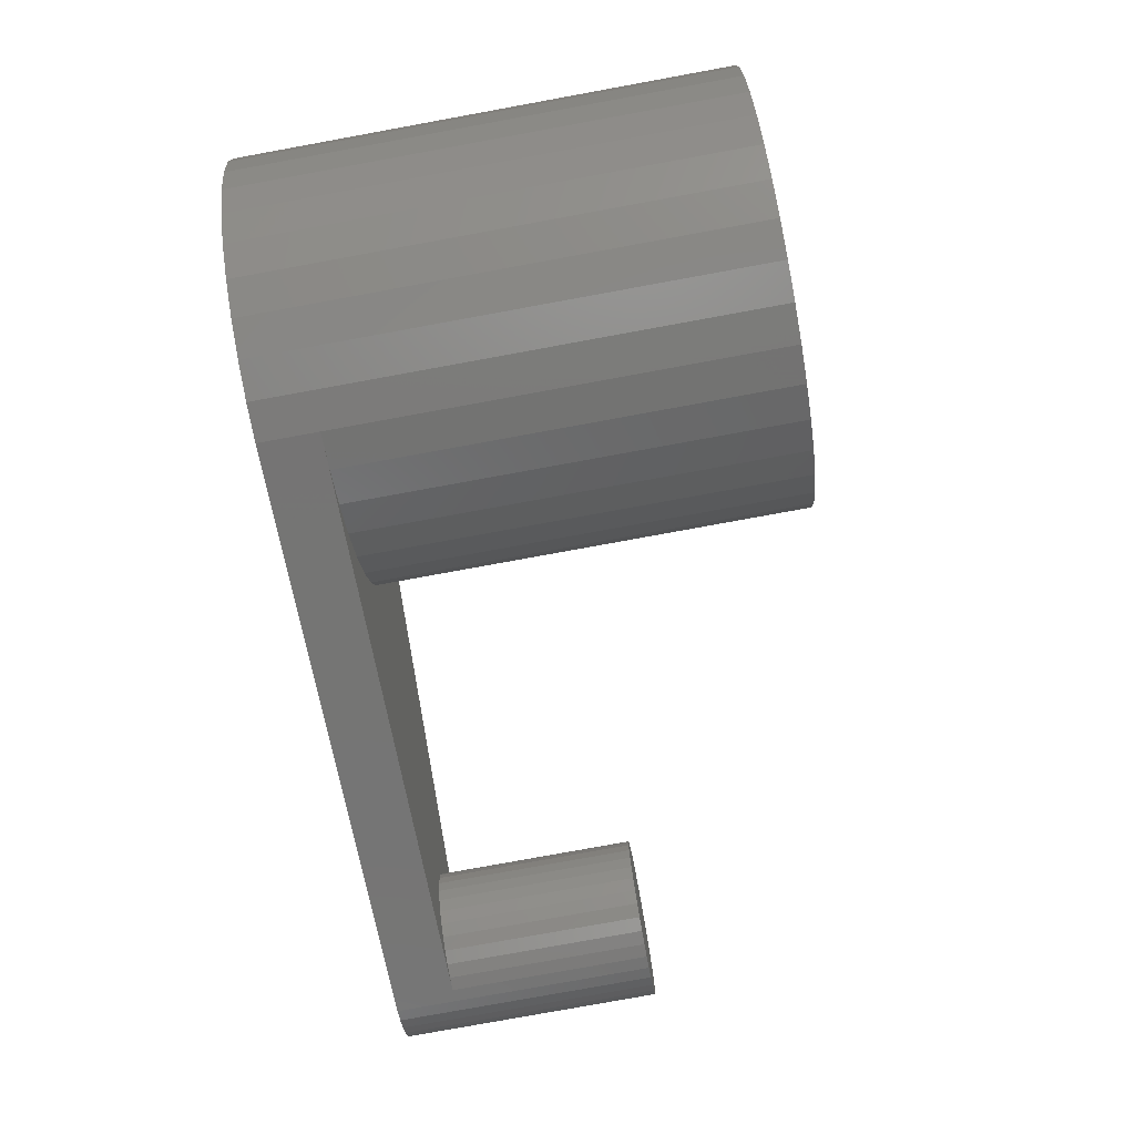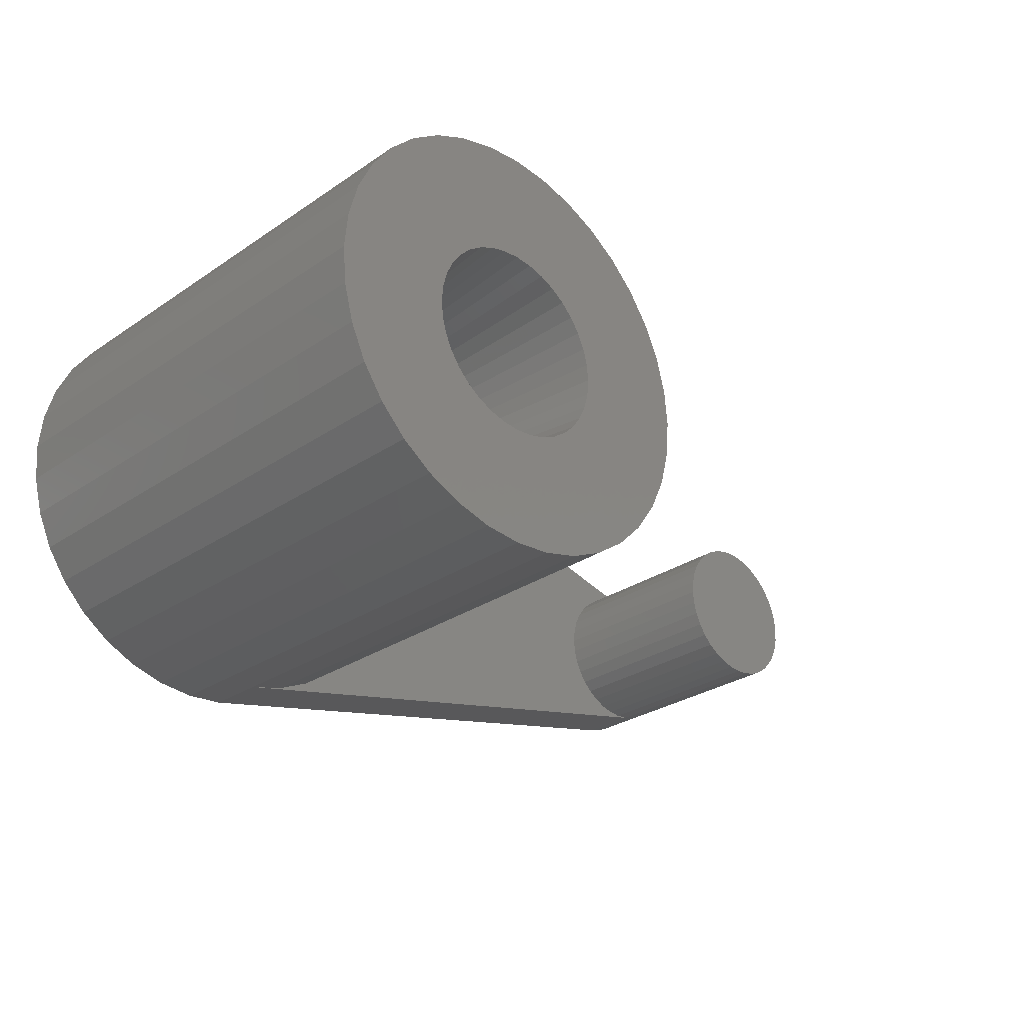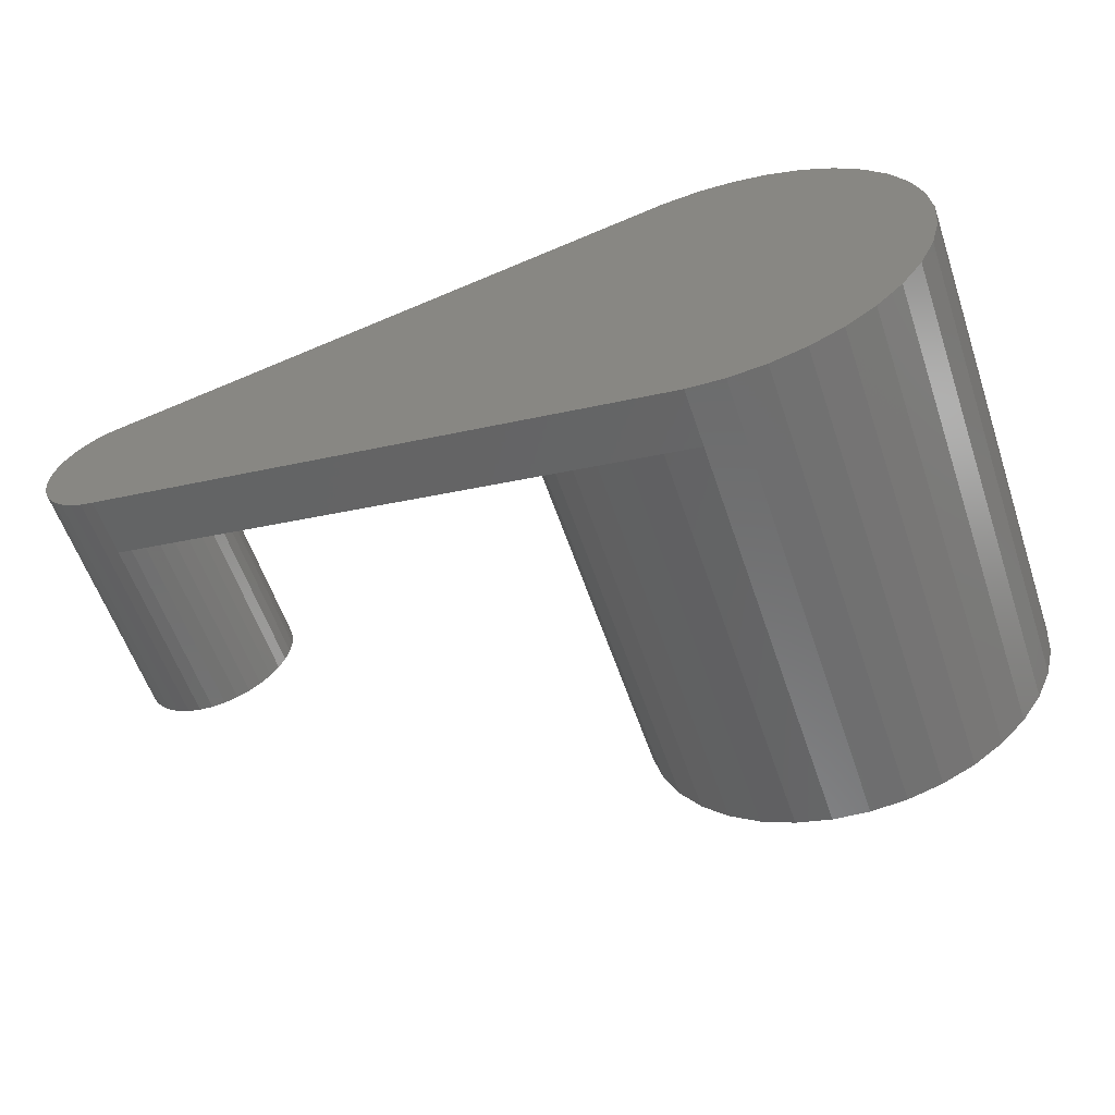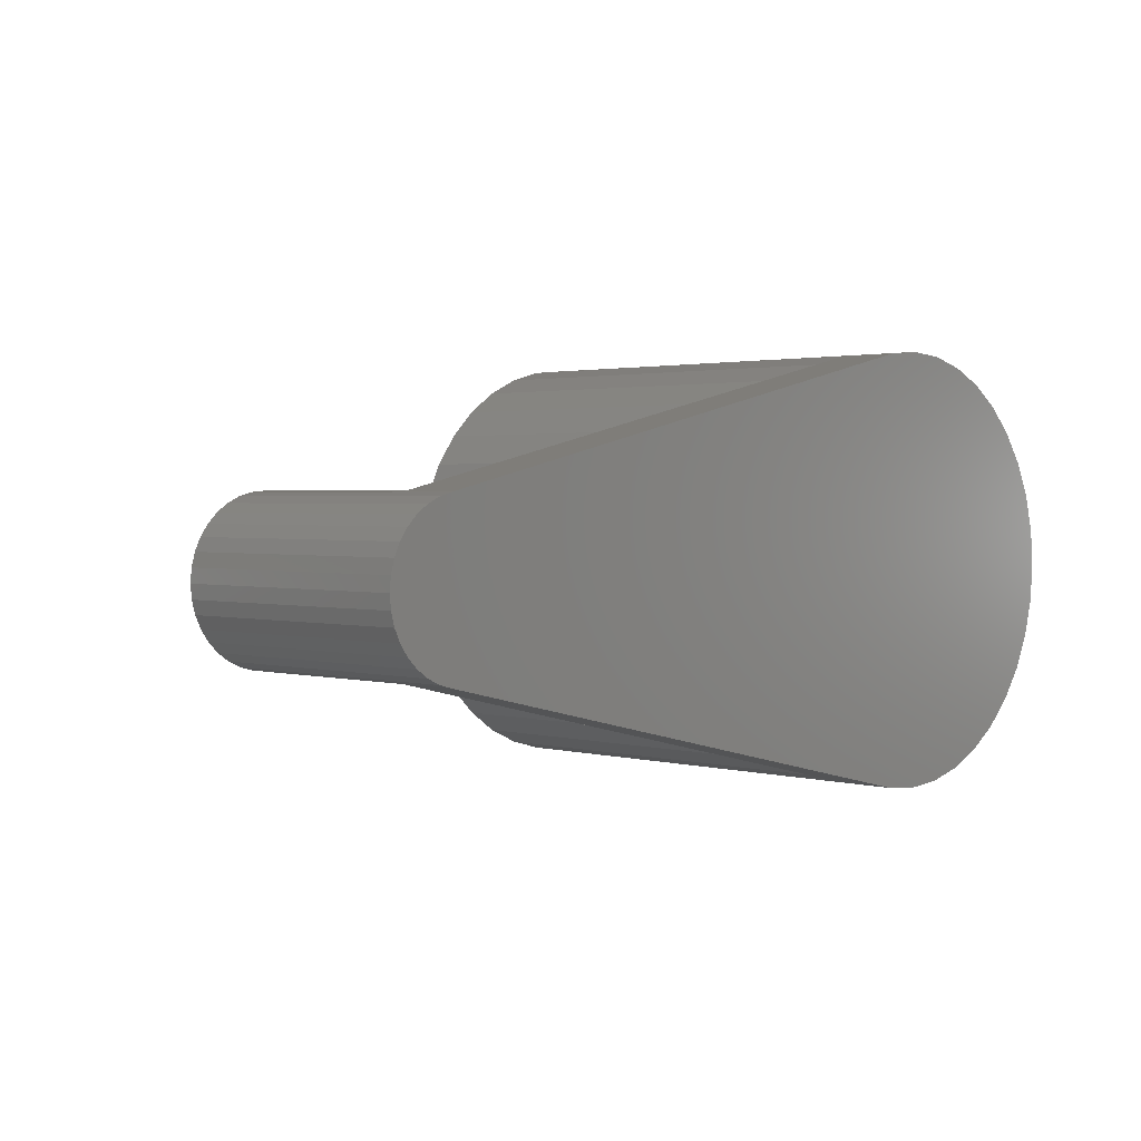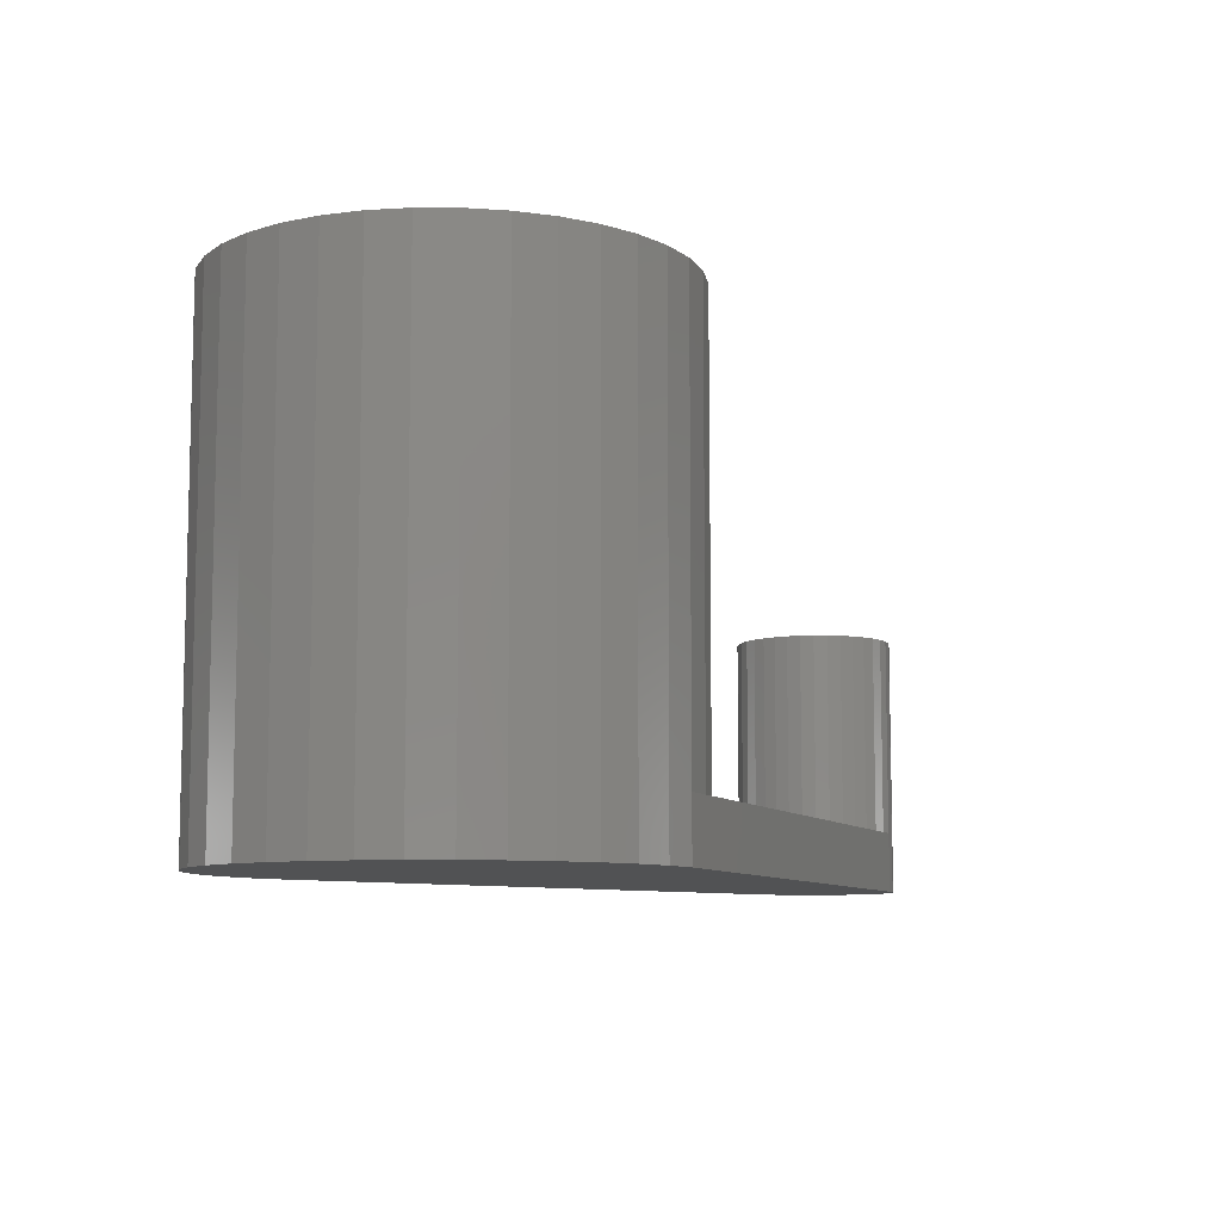
<metadata>
{"format":"stl","ext":"stl","renderer":"f3d","projection":"perspective","resolution":1024,"background":"white","views":[{"elev":-79.6,"azim":-79.7,"up":"+Y"},{"elev":-28.5,"azim":-44.7,"up":"+Y"},{"elev":-59.0,"azim":-161.2,"up":"+Y"},{"elev":2.0,"azim":134.1,"up":"+Y"},{"elev":-8.7,"azim":-55.6,"up":"+Z"}]}
</metadata>
<code>
# stl→obj: 252 verts, 500 faces
v 11 0 25
v 10.83 1.91 3
v 10.83 1.91 25
v 11 0 3
v -11 0 0
v -10.83 1.91 25
v -10.83 1.91 0
v -11 0 25
v 1.91 10.83 3
v 0 11 25
v 1.91 10.83 25
v 0 11 0
v 1.91 10.83 0
v -1.91 -10.83 0
v 0 -11 25
v -1.91 -10.83 25
v 0 -11 0
v 8.426 7.071 25
v 7.071 8.426 3
v 7.071 8.426 25
v 8.426 7.071 3
v -5.5 9.526 0
v -7.071 8.426 25
v -5.5 9.526 25
v -7.071 8.426 0
v -1.91 10.83 0
v -3.762 10.34 25
v -1.91 10.83 25
v -3.762 10.34 0
v 27.06 0.6946 3
v 27 0 3
v 27.24 1.368 3
v 10.34 3.762 3
v 27.54 2 3
v 27.94 2.571 3
v 9.526 5.5 3
v 28.43 3.064 3
v 29 3.464 3
v 29.63 3.759 3
v 30.31 3.939 3
v 5.5 9.526 3
v 31 4 3
v 3.762 10.34 3
v 31.69 3.939 3
v 27.06 -0.6946 3
v 10.83 -1.91 3
v 27.24 -1.368 3
v 10.34 -3.762 3
v 27.54 -2 3
v 27.94 -2.571 3
v 9.526 -5.5 3
v 28.43 -3.064 3
v 8.426 -7.071 3
v 29 -3.464 3
v 29.63 -3.759 3
v 7.071 -8.426 3
v 30.31 -3.939 3
v 5.5 -9.526 3
v 31 -4 3
v 3.762 -10.34 3
v 31.69 -3.939 3
v 1.91 -10.83 3
v 10.34 3.762 25
v 9.526 5.5 25
v 3.762 10.34 25
v 5.5 9.526 25
v -10.34 3.762 0
v -9.526 5.5 25
v -9.526 5.5 0
v -10.34 3.762 25
v -8.426 7.071 25
v -8.426 7.071 0
v 4.989 0.006946 25
v 4.914 0.8665 25
v 4.99 0 25
v 4.689 1.707 25
v 4.989 -0.006946 25
v 4.317 2.501 25
v 10.83 -1.91 25
v 3.823 3.208 25
v 4.914 -0.8665 25
v 3.208 3.823 25
v 10.34 -3.762 25
v 4.689 -1.707 25
v 4.691 -1.7 25
v 4.691 1.7 25
v 4.324 2.489 25
v 4.321 2.495 25
v 2.489 4.324 25
v 2.501 4.317 25
v 2.495 4.321 25
v 1.7 4.691 25
v 1.707 4.689 25
v 0.8665 4.914 25
v 0.006946 4.989 25
v 0 4.99 25
v -0.006946 4.989 25
v -0.8665 4.914 25
v -1.7 4.691 25
v -1.707 4.689 25
v -2.489 4.324 25
v -2.495 4.321 25
v -2.501 4.317 25
v -3.208 3.823 25
v -3.823 3.208 25
v -4.317 2.501 25
v -4.321 2.495 25
v -4.989 0.006946 25
v -4.914 0.8665 25
v -4.324 2.489 25
v -4.689 1.707 25
v 9.526 -5.5 25
v 4.324 -2.489 25
v 4.321 -2.495 25
v 4.317 -2.501 25
v 8.426 -7.071 25
v 3.823 -3.208 25
v 7.071 -8.426 25
v 3.208 -3.823 25
v 5.5 -9.526 25
v 2.501 -4.317 25
v 2.495 -4.321 25
v 2.489 -4.324 25
v 3.762 -10.34 25
v 1.707 -4.689 25
v 1.7 -4.691 25
v 1.91 -10.83 25
v 0.8665 -4.914 25
v 0.006946 -4.989 25
v 0 -4.99 25
v -0.006946 -4.989 25
v -0.8665 -4.914 25
v -1.7 -4.691 25
v -3.762 -10.34 25
v -1.707 -4.689 25
v -2.489 -4.324 25
v -5.5 -9.526 25
v -2.495 -4.321 25
v -2.501 -4.317 25
v -3.208 -3.823 25
v -7.071 -8.426 25
v -3.823 -3.208 25
v -8.426 -7.071 25
v -4.317 -2.501 25
v -9.526 -5.5 25
v -4.321 -2.495 25
v -4.324 -2.489 25
v -4.689 -1.707 25
v -10.34 -3.762 25
v -4.691 -1.7 25
v -4.914 -0.8665 25
v -4.989 -0.006946 25
v -4.99 0 25
v -10.83 -1.91 25
v -4.691 1.7 25
v 1.91 -10.83 0
v -3.762 -10.34 0
v -9.526 -5.5 0
v -10.34 -3.762 0
v -8.426 -7.071 0
v -10.83 -1.91 0
v -7.071 -8.426 0
v -5.5 -9.526 0
v 4 0 15.1
v 3.939 0.6946 15.1
v -2.571 3.064 15.1
v 2.571 -3.064 15.1
v -4 0 15.1
v -3.939 -0.6946 15.1
v 3.064 -2.571 15.1
v 1.368 -3.759 15.1
v -2 -3.464 15.1
v -1.368 -3.759 15.1
v -3.064 2.571 15.1
v -1.368 3.759 15.1
v 3.064 2.571 15.1
v 2.571 3.064 15.1
v 2 3.464 15.1
v 3.759 -1.368 15.1
v 3.939 -0.6946 15.1
v 0.6946 -3.939 15.1
v -3.759 -1.368 15.1
v -3.464 -2 15.1
v -2.571 -3.064 15.1
v -3.064 -2.571 15.1
v -3.759 1.368 15.1
v -3.939 0.6946 15.1
v -0.6946 3.939 15.1
v 0 4 15.1
v 0.6946 3.939 15.1
v 3.759 1.368 15.1
v 1.368 3.759 15.1
v 3.464 -2 15.1
v 0 -4 15.1
v 3.464 2 15.1
v 2 -3.464 15.1
v -0.6946 -3.939 15.1
v -2 3.464 15.1
v -3.464 2 15.1
v 34.76 1.368 13
v 34.46 2 0
v 34.46 2 13
v 34.76 1.368 0
v 34.06 2.571 0
v 34.06 2.571 13
v 32.37 3.759 13
v 31.69 3.939 13
v 32.37 3.759 0
v 31.69 3.939 0
v 29 3.464 13
v 29.63 3.759 13
v 27.24 1.368 13
v 27.06 0.6946 13
v 34.94 -0.6946 13
v 35 0 0
v 35 0 13
v 34.94 -0.6946 0
v 32.37 -3.759 13
v 31.69 -3.939 13
v 32.37 -3.759 0
v 31.69 -3.939 0
v 34.94 0.6946 13
v 34.94 0.6946 0
v 33.57 3.064 0
v 33.57 3.064 13
v 30.31 3.939 13
v 31 4 13
v 33 3.464 13
v 33 3.464 0
v 27 0 13
v 27.06 -0.6946 13
v 27.94 2.571 13
v 27.54 2 13
v 28.43 3.064 13
v 33 -3.464 0
v 33.57 -3.064 13
v 33 -3.464 13
v 33.57 -3.064 0
v 34.06 -2.571 13
v 34.46 -2 0
v 34.46 -2 13
v 34.06 -2.571 0
v 31 -4 13
v 30.31 -3.939 13
v 34.76 -1.368 13
v 29.63 -3.759 13
v 29 -3.464 13
v 28.43 -3.064 13
v 27.94 -2.571 13
v 27.54 -2 13
v 27.24 -1.368 13
v 34.76 -1.368 0
f 1 2 3
f 2 1 4
f 5 6 7
f 6 5 8
f 9 10 11
f 12 9 13
f 9 12 10
f 14 15 16
f 15 14 17
f 18 19 20
f 19 18 21
f 22 23 24
f 23 22 25
f 26 27 28
f 27 26 29
f 30 4 31
f 2 30 32
f 33 32 34
f 33 34 35
f 36 35 37
f 21 37 38
f 21 38 39
f 19 39 40
f 30 2 4
f 32 33 2
f 41 40 42
f 35 36 33
f 37 21 36
f 43 42 44
f 39 19 21
f 40 41 19
f 42 43 41
f 43 44 9
f 4 45 31
f 46 45 4
f 45 46 47
f 48 47 46
f 47 48 49
f 49 48 50
f 51 50 48
f 50 51 52
f 53 52 51
f 52 53 54
f 54 53 55
f 56 55 53
f 55 56 57
f 58 57 56
f 57 58 59
f 60 59 58
f 59 60 61
f 61 60 62
f 63 36 64
f 36 63 33
f 3 33 63
f 33 3 2
f 64 21 18
f 21 64 36
f 41 65 66
f 65 41 43
f 43 11 65
f 11 43 9
f 19 66 20
f 66 19 41
f 67 68 69
f 68 67 70
f 69 71 72
f 71 69 68
f 7 70 67
f 70 7 6
f 73 1 3
f 74 3 63
f 1 73 75
f 76 63 64
f 77 1 75
f 78 64 18
f 1 77 79
f 80 18 20
f 81 79 77
f 82 20 66
f 79 81 83
f 84 83 85
f 85 83 81
f 3 74 73
f 63 86 74
f 63 76 86
f 64 87 76
f 64 88 87
f 64 78 88
f 18 80 78
f 89 66 65
f 20 82 80
f 66 90 82
f 66 91 90
f 66 89 91
f 92 65 11
f 65 93 89
f 65 92 93
f 11 94 92
f 11 95 94
f 10 95 11
f 10 96 95
f 10 97 96
f 10 98 97
f 28 98 10
f 98 28 99
f 27 99 28
f 99 27 100
f 100 27 101
f 24 101 27
f 101 24 102
f 102 24 103
f 103 24 104
f 23 104 24
f 104 23 105
f 71 105 23
f 105 71 106
f 68 106 71
f 106 68 107
f 6 108 109
f 110 68 111
f 107 68 110
f 83 84 112
f 113 112 84
f 114 112 113
f 115 112 114
f 112 115 116
f 117 116 115
f 116 117 118
f 119 118 117
f 118 119 120
f 121 120 119
f 122 120 121
f 123 120 122
f 120 123 124
f 125 124 123
f 126 124 125
f 124 126 127
f 128 127 126
f 129 127 128
f 15 129 130
f 129 15 127
f 131 15 130
f 132 15 131
f 16 132 133
f 134 133 135
f 132 16 15
f 134 135 136
f 137 136 138
f 137 138 139
f 137 139 140
f 133 134 16
f 141 140 142
f 143 142 144
f 145 144 146
f 145 146 147
f 145 147 148
f 149 148 150
f 149 150 151
f 8 152 153
f 136 137 134
f 152 154 151
f 70 111 68
f 111 70 155
f 140 141 137
f 155 70 109
f 142 143 141
f 6 109 70
f 144 145 143
f 8 108 6
f 148 149 145
f 108 8 153
f 151 154 149
f 152 8 154
f 29 24 27
f 24 29 22
f 12 28 10
f 28 12 26
f 15 62 127
f 17 62 15
f 62 17 156
f 118 53 116
f 53 118 56
f 60 120 124
f 120 60 58
f 157 16 134
f 16 157 14
f 158 149 159
f 149 158 145
f 160 145 158
f 145 160 143
f 161 8 5
f 8 161 154
f 62 124 127
f 124 62 60
f 58 118 120
f 118 58 56
f 112 48 83
f 48 112 51
f 116 51 112
f 51 116 53
f 83 46 79
f 46 83 48
f 162 137 141
f 137 162 163
f 162 143 160
f 143 162 141
f 163 134 137
f 134 163 157
f 159 154 161
f 154 159 149
f 72 23 25
f 23 72 71
f 79 4 1
f 4 79 46
f 164 73 165
f 73 164 75
f 166 103 104
f 119 167 121
f 152 168 153
f 168 152 169
f 74 86 165
f 117 115 170
f 125 123 171
f 172 136 173
f 136 172 138
f 151 169 152
f 174 105 106
f 175 100 101
f 78 80 176
f 177 91 178
f 91 177 90
f 73 74 165
f 179 85 180
f 85 179 84
f 167 117 170
f 117 167 119
f 85 81 180
f 113 84 179
f 171 126 125
f 126 171 181
f 128 181 129
f 150 169 151
f 147 182 148
f 147 183 182
f 183 147 146
f 184 138 172
f 138 184 139
f 142 184 185
f 184 142 140
f 155 186 111
f 186 155 187
f 105 166 104
f 166 105 174
f 187 155 109
f 186 110 111
f 175 99 100
f 99 175 188
f 188 97 98
f 189 95 96
f 95 189 190
f 177 82 90
f 76 87 191
f 192 92 190
f 92 192 93
f 170 114 193
f 114 170 115
f 164 77 75
f 77 164 180
f 81 77 180
f 128 126 181
f 194 129 181
f 129 194 130
f 165 180 164
f 191 180 165
f 191 179 180
f 195 179 191
f 195 193 179
f 176 193 195
f 176 170 193
f 177 170 176
f 177 167 170
f 178 167 177
f 178 196 167
f 192 196 178
f 192 171 196
f 190 171 192
f 190 181 171
f 189 181 190
f 189 194 181
f 188 194 189
f 188 197 194
f 175 197 188
f 175 173 197
f 198 173 175
f 198 172 173
f 166 172 198
f 166 184 172
f 174 184 166
f 174 185 184
f 199 185 174
f 199 183 185
f 186 183 199
f 186 182 183
f 187 182 186
f 187 169 182
f 169 187 168
f 150 182 169
f 182 150 148
f 142 185 144
f 194 131 130
f 131 194 197
f 135 173 136
f 131 197 132
f 139 184 140
f 107 174 106
f 174 107 199
f 168 108 153
f 108 168 187
f 187 109 108
f 188 98 99
f 189 97 188
f 97 189 96
f 190 94 95
f 191 86 76
f 86 191 165
f 177 80 82
f 80 177 176
f 92 94 190
f 193 113 179
f 113 193 114
f 167 122 121
f 122 167 196
f 196 123 122
f 123 196 171
f 185 146 144
f 146 185 183
f 132 197 133
f 173 133 197
f 133 173 135
f 110 199 107
f 199 110 186
f 166 102 103
f 102 166 198
f 198 101 102
f 101 198 175
f 176 88 78
f 88 176 195
f 195 87 88
f 87 195 191
f 89 93 192
f 178 89 192
f 89 178 91
f 200 201 202
f 201 200 203
f 202 204 205
f 204 202 201
f 206 44 207
f 208 44 206
f 44 208 209
f 39 210 211
f 210 39 38
f 30 212 32
f 212 30 213
f 214 215 216
f 215 214 217
f 61 218 219
f 220 61 221
f 61 220 218
f 222 203 200
f 203 222 223
f 205 224 225
f 224 205 204
f 42 226 227
f 226 42 40
f 224 228 225
f 228 224 229
f 45 230 31
f 230 45 231
f 34 232 35
f 232 34 233
f 38 234 210
f 234 38 37
f 40 211 226
f 211 40 39
f 35 234 37
f 234 35 232
f 216 223 222
f 223 216 215
f 235 236 237
f 236 235 238
f 239 240 241
f 240 239 242
f 57 243 244
f 243 57 59
f 44 227 207
f 227 44 42
f 229 206 228
f 206 229 208
f 222 214 216
f 200 214 222
f 200 245 214
f 202 245 200
f 202 241 245
f 205 241 202
f 205 239 241
f 225 239 205
f 225 236 239
f 228 236 225
f 228 237 236
f 206 237 228
f 206 218 237
f 207 218 206
f 207 219 218
f 227 219 207
f 227 243 219
f 226 243 227
f 226 244 243
f 211 244 226
f 211 246 244
f 210 246 211
f 210 247 246
f 234 247 210
f 234 248 247
f 232 248 234
f 232 249 248
f 233 249 232
f 233 250 249
f 212 250 233
f 212 251 250
f 213 251 212
f 213 231 251
f 231 213 230
f 31 213 30
f 213 31 230
f 47 231 45
f 231 47 251
f 236 242 239
f 242 236 238
f 32 233 34
f 233 32 212
f 245 217 214
f 217 245 252
f 241 252 245
f 252 241 240
f 59 219 243
f 219 59 61
f 49 251 47
f 251 49 250
f 52 249 50
f 249 52 248
f 50 250 49
f 250 50 249
f 220 237 218
f 237 220 235
f 55 244 246
f 244 55 57
f 52 247 248
f 247 52 54
f 54 246 247
f 246 54 55
f 156 61 62
f 61 156 221
f 209 9 44
f 9 209 13
f 217 223 215
f 252 223 217
f 252 203 223
f 240 203 252
f 240 201 203
f 242 201 240
f 242 204 201
f 238 204 242
f 238 224 204
f 235 224 238
f 235 229 224
f 220 229 235
f 220 208 229
f 221 208 220
f 221 209 208
f 156 209 221
f 156 13 209
f 17 13 156
f 17 12 13
f 14 12 17
f 14 26 12
f 157 26 14
f 157 29 26
f 163 29 157
f 163 22 29
f 162 22 163
f 162 25 22
f 160 25 162
f 160 72 25
f 158 72 160
f 158 69 72
f 159 69 158
f 159 67 69
f 161 67 159
f 161 7 67
f 7 161 5

</code>
